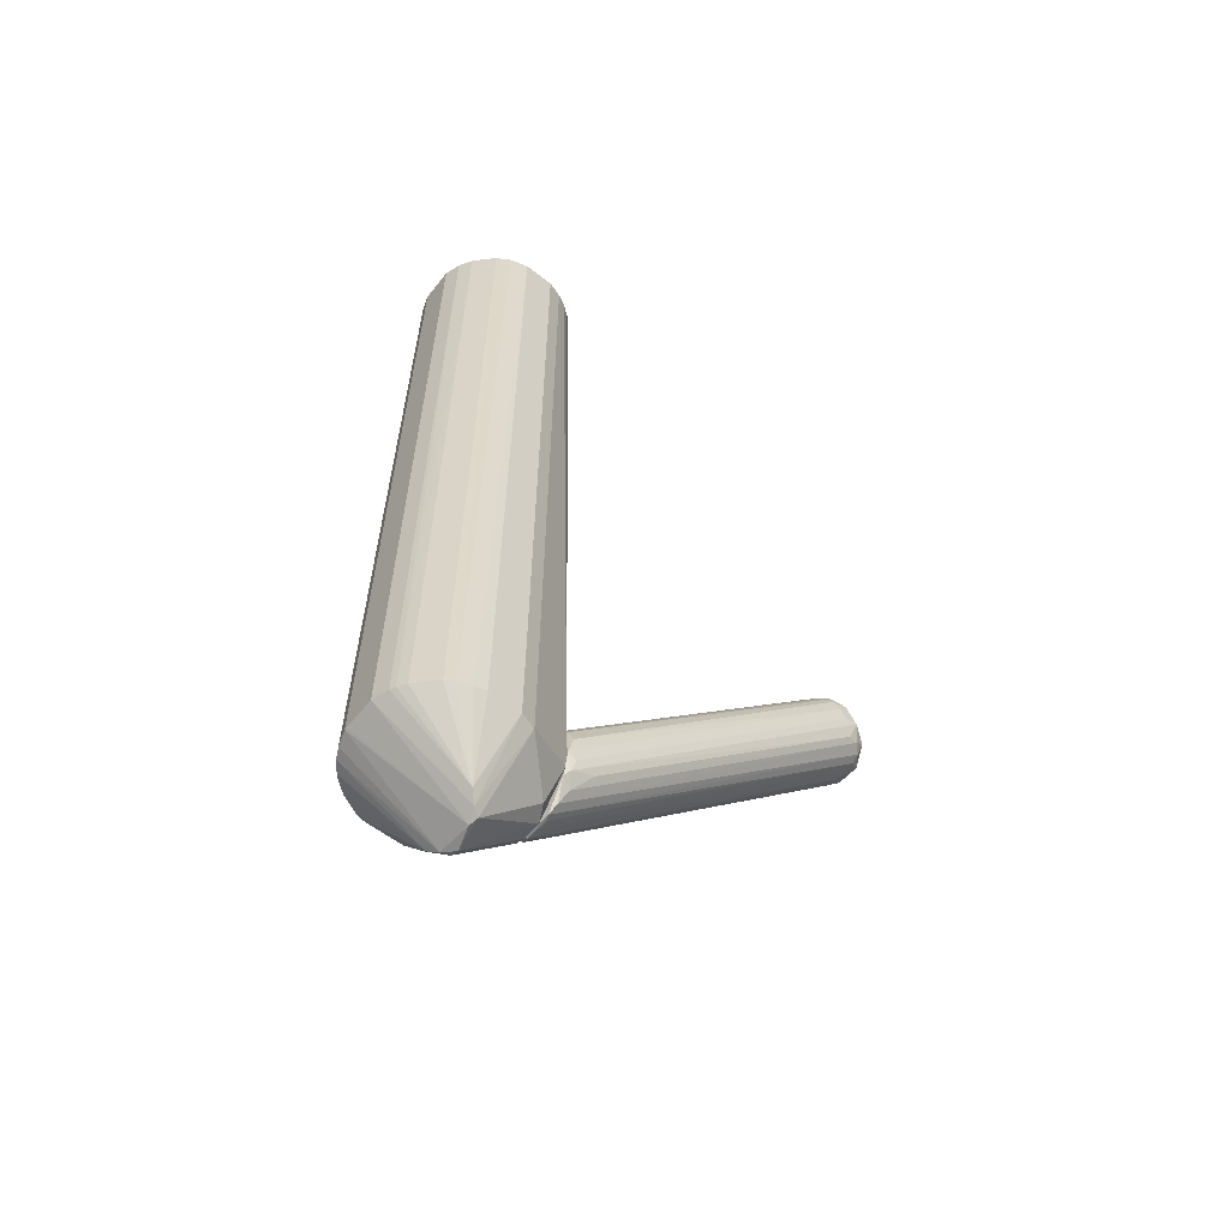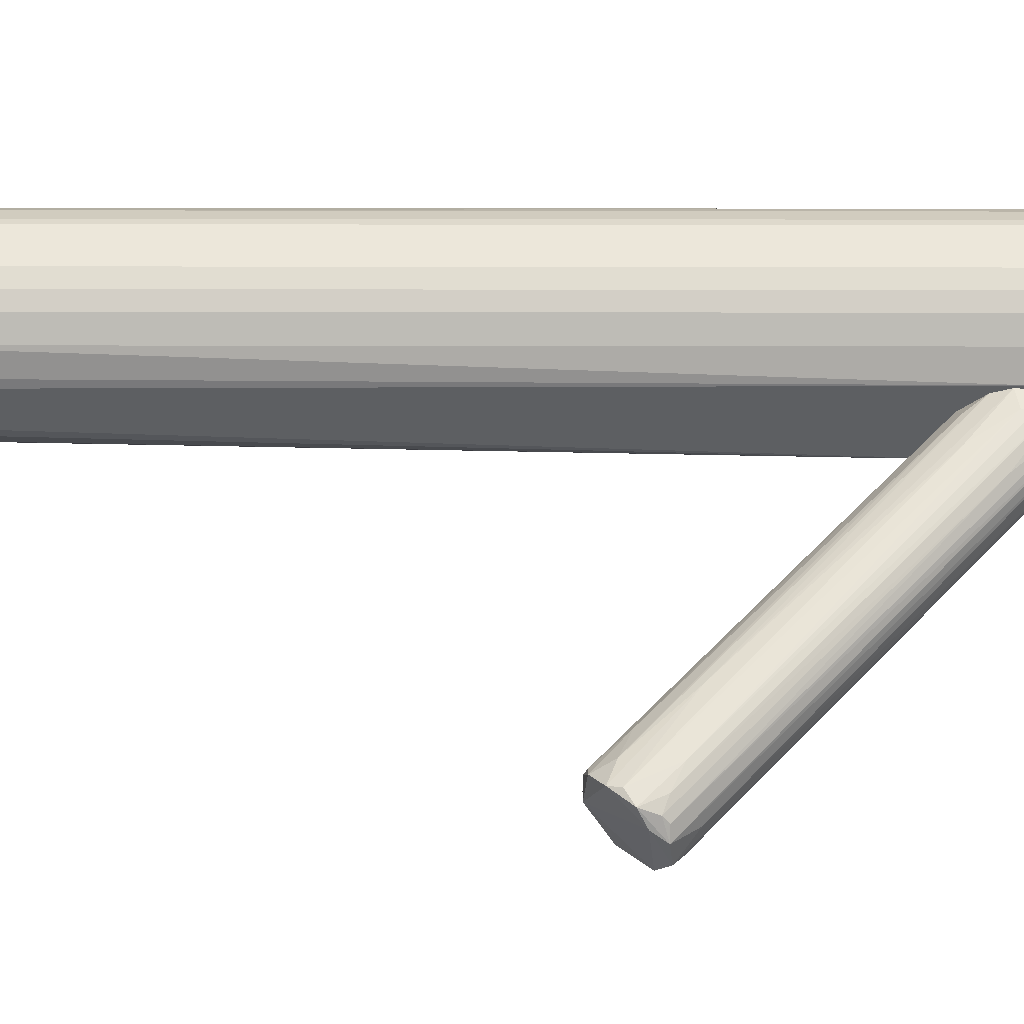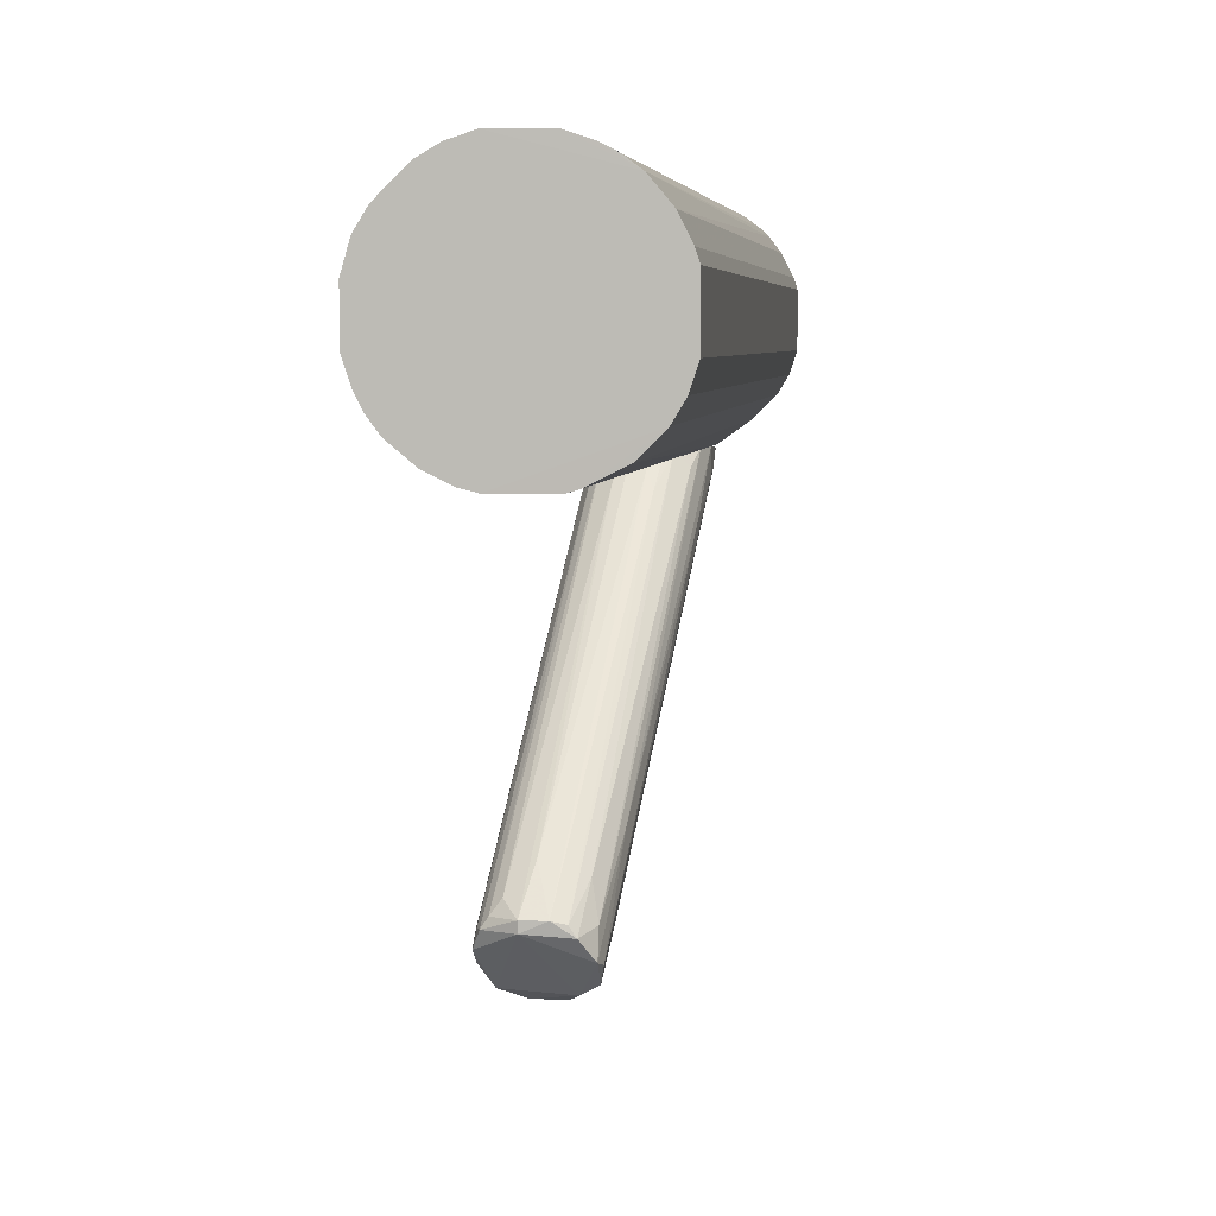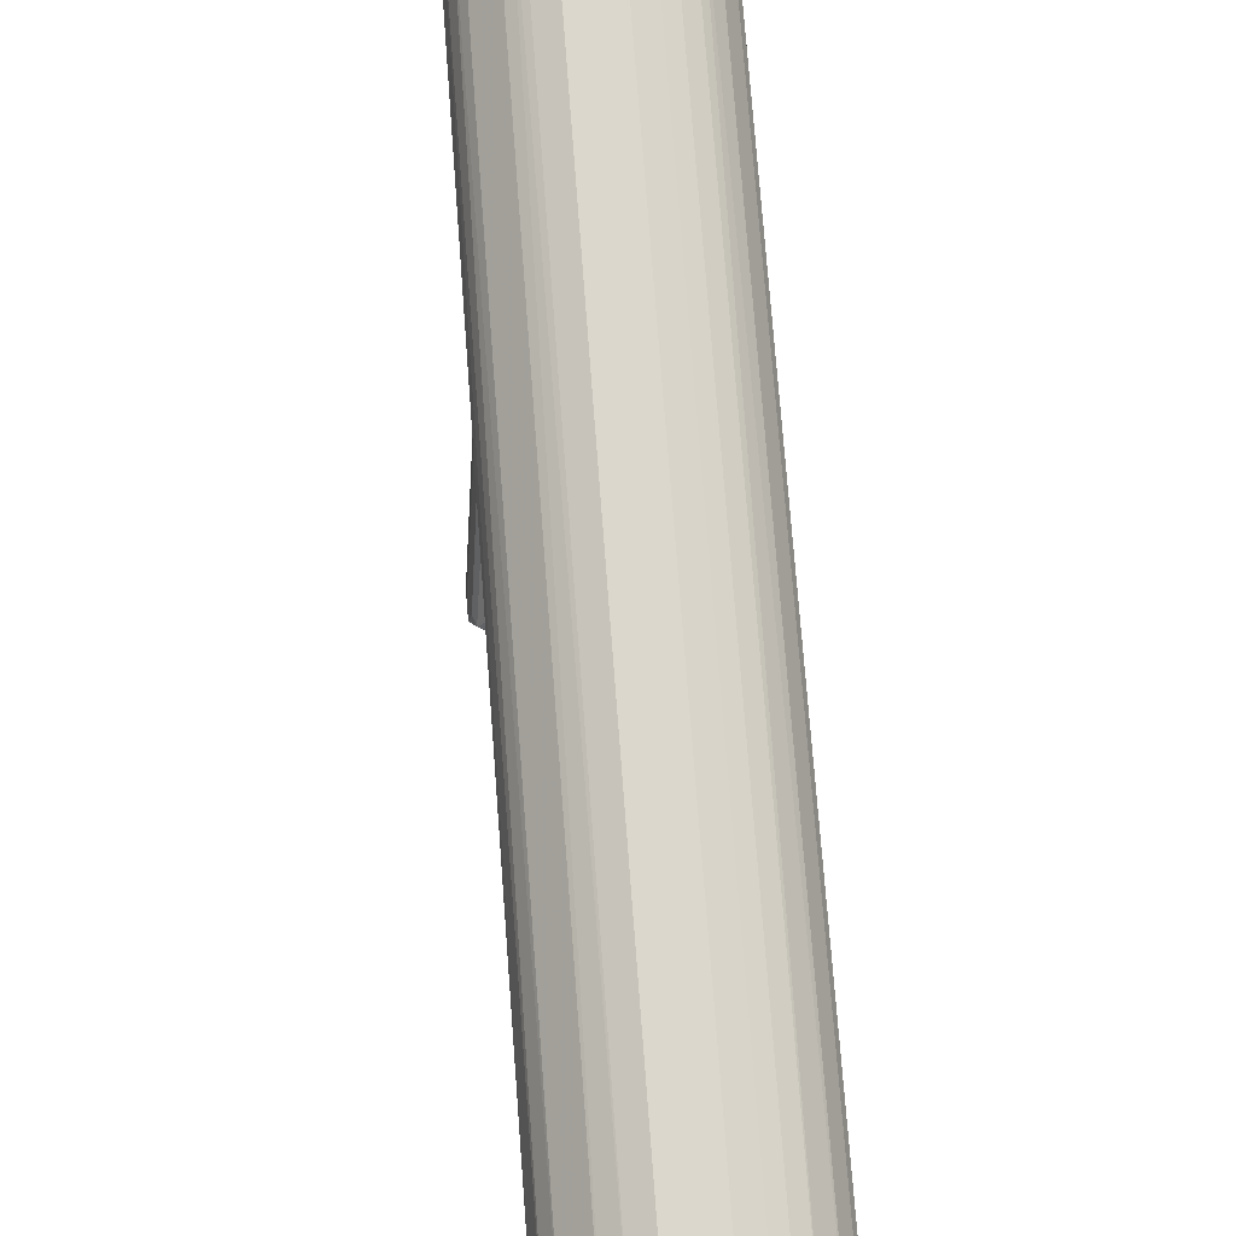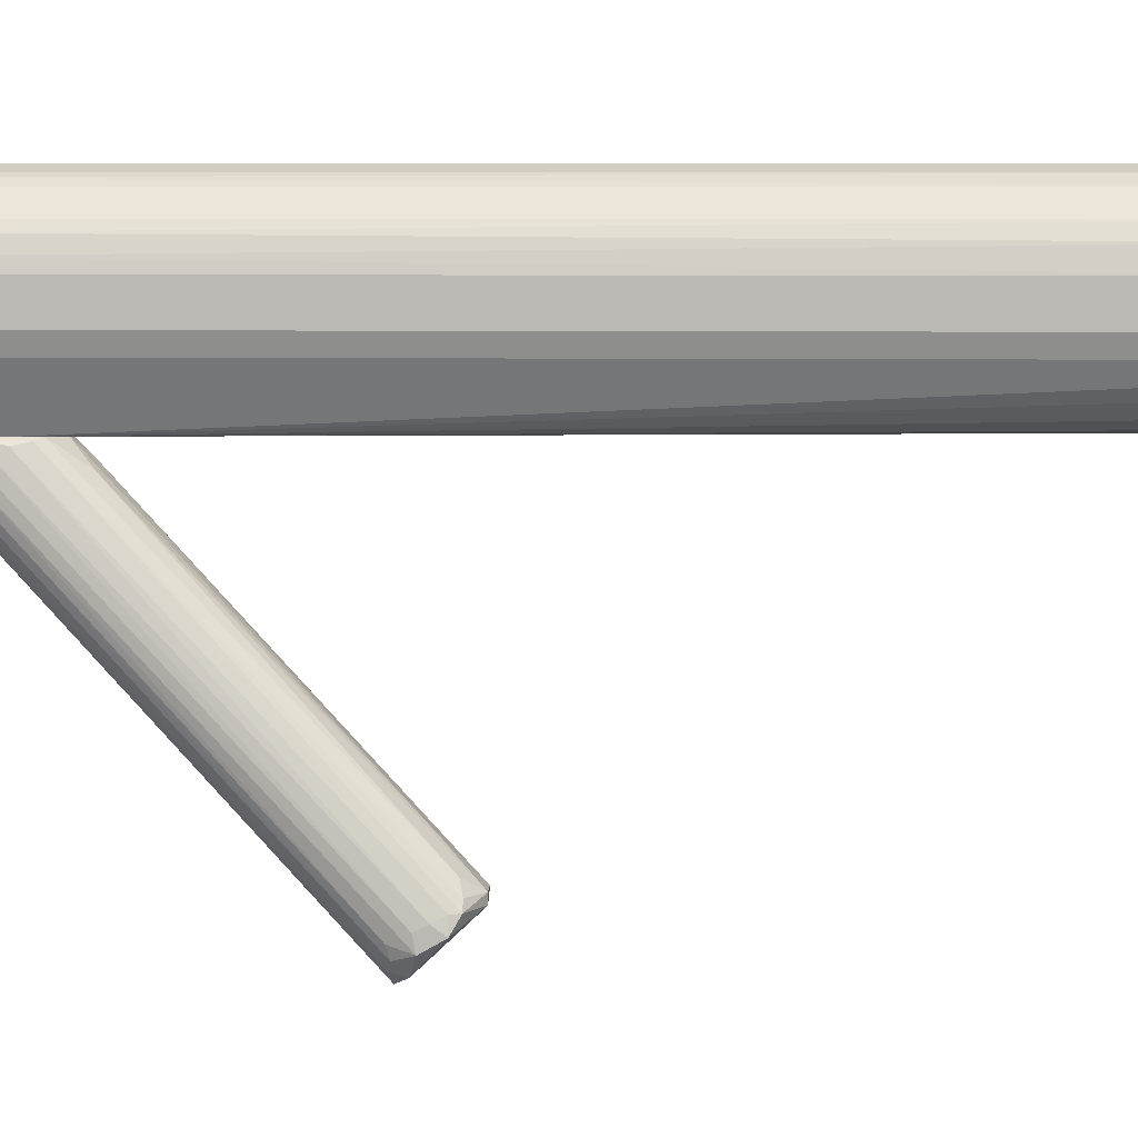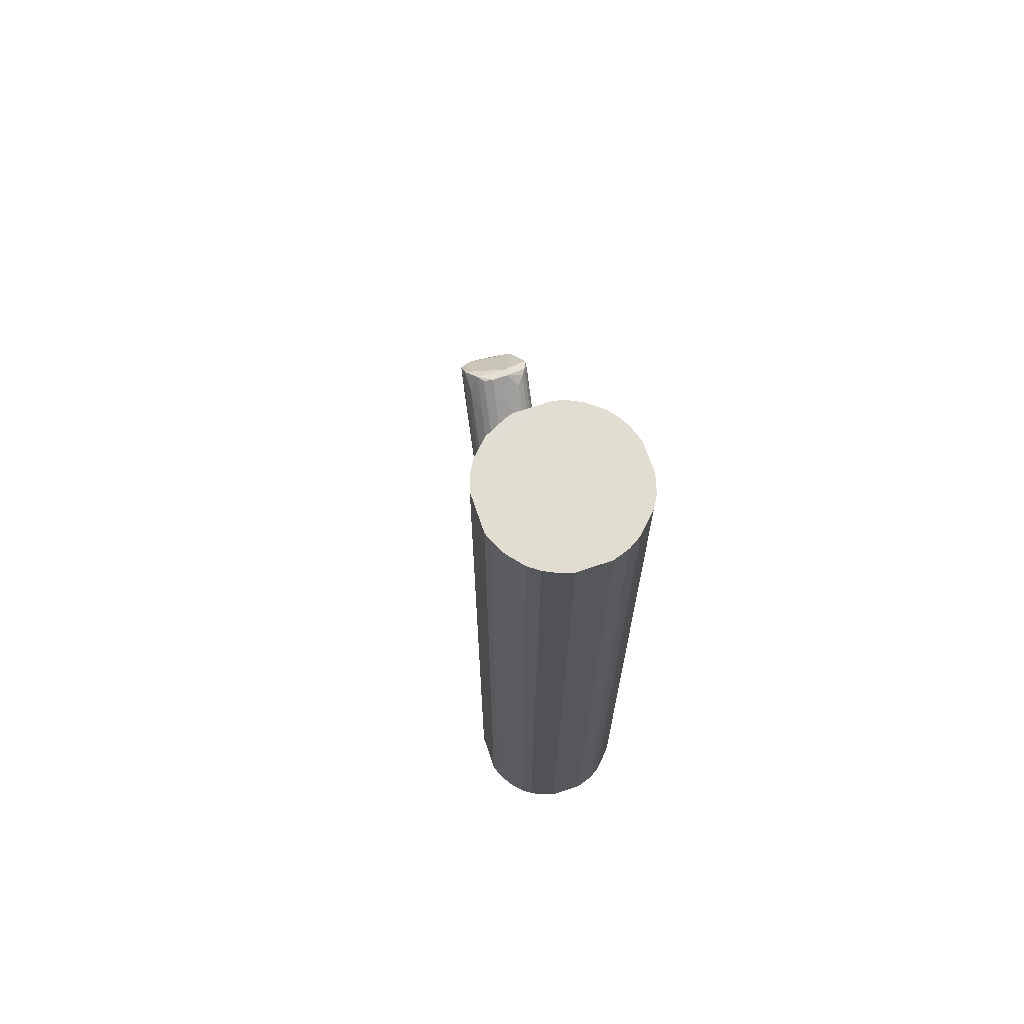
<metadata>
{"format":"obj","ext":"obj","renderer":"f3d","projection":"perspective","resolution":1024,"background":"white","views":[{"elev":-59.0,"azim":-128.5,"up":"+Z"},{"elev":-39.5,"azim":89.9,"up":"+Y"},{"elev":4.3,"azim":5.8,"up":"+Y"},{"elev":73.3,"azim":-4.3,"up":"+Y"},{"elev":6.4,"azim":-87.6,"up":"+Y"},{"elev":68.4,"azim":161.3,"up":"+Z"}]}
</metadata>
<code>
o convex_0
v 0.001714 0.02249 -0.08341
v -0.016 -0.06683 -0.02806
v -0.01748 -0.06387 -0.03028
v 0.002453 0.02174 -0.1122
v -0.01231 0.02249 -0.09669
v -0.006408 -0.05427 -0.01329
v -0.02264 -0.05354 -0.01625
v -0.001979 -0.05427 -0.03028
v 0.009096 0.02249 -0.09374
v -0.007146 0.02101 -0.1092
v -0.02412 -0.06018 -0.02363
v -0.007146 0.01658 -0.0775
v -0.016 -0.05132 -0.01256
v -0.006408 -0.0646 -0.02732
v 0.009096 0.02174 -0.1048
v -0.003456 -0.0587 -0.01625
v -0.01083 0.02175 -0.0871
v 0.00614 0.01879 -0.08414
v -0.01083 0.02249 -0.1041
v -0.02191 -0.06165 -0.02806
v -0.02412 -0.05722 -0.01846
v -0.01083 -0.05132 -0.01256
v -0.003456 0.02101 -0.1115
v -0.009357 -0.06683 -0.02732
v 0.00614 0.02027 -0.1085
v -0.01895 -0.04836 -0.01699
v 0.009096 0.01732 -0.09448
v -0.004194 0.02249 -0.08267
v -0.002717 -0.05944 -0.01921
v -0.003456 -0.05279 -0.01846
v -0.01231 0.02101 -0.09078
v -0.007881 -0.05206 -0.01329
v -0.01157 -0.06165 -0.03322
v -0.004932 -0.06387 -0.02585
v -0.02117 -0.0646 -0.02511
v -0.016 -0.05354 -0.01256
v -0.02412 -0.05502 -0.02141
v -0.01157 0.01436 -0.09817
v -0.009357 0.02249 -0.08562
v -0.001241 0.01879 -0.07898
v 0.002453 0.02249 -0.1122
v -0.007146 -0.06535 -0.02363
v -0.01231 0.02027 -0.09817
v 0.003187 0.02174 -0.08341
v -0.002717 0.01362 -0.1048
v -0.01969 -0.06387 -0.02879
v 0.005402 0.004762 -0.09153
v -0.02412 -0.05647 -0.02437
v -0.004932 -0.04541 -0.02142
v -0.01379 -0.04246 -0.02067
v -0.02338 -0.05354 -0.01846
v 0.007616 0.02249 -0.08932
v 0.003926 0.01436 -0.1041
v -0.004932 0.02175 -0.1115
v -0.0005 -0.03877 -0.03396
v -0.009357 0.01954 -0.1056
v -0.003456 -0.06018 -0.02732
v -0.02117 -0.05132 -0.01625
v -0.02264 -0.0587 -0.02879
v -0.01157 0.02101 -0.1019
v -0.003456 -0.06313 -0.02142
v 0.007616 0.009938 -0.08341
v 0.000238 0.01511 -0.07602
v 0.009096 0.01805 -0.09817
f 15 27 64
f 5 1 9
f 5 9 19
f 2 3 23
f 13 12 26
f 15 9 27
f 1 5 28
f 8 27 29
f 6 16 30
f 17 5 31
f 22 6 32
f 24 2 33
f 4 24 33
f 24 14 34
f 11 20 35
f 21 11 35
f 13 7 36
f 16 6 36
f 7 21 36
f 6 22 36
f 22 13 36
f 21 35 36
f 11 21 37
f 31 5 37
f 5 17 39
f 26 12 39
f 28 5 39
f 12 28 39
f 1 28 40
f 9 15 41
f 19 9 41
f 15 25 41
f 25 4 41
f 2 24 42
f 35 2 42
f 16 36 42
f 36 35 42
f 2 23 45
f 23 4 45
f 33 2 45
f 4 33 45
f 3 2 46
f 20 10 46
f 2 35 46
f 35 20 46
f 14 25 47
f 25 15 47
f 34 14 47
f 37 5 48
f 11 37 48
f 5 43 48
f 43 11 48
f 6 30 49
f 30 18 49
f 32 6 49
f 18 44 49
f 44 32 49
f 12 13 50
f 13 22 50
f 28 12 50
f 22 40 50
f 40 28 50
f 7 17 51
f 21 7 51
f 17 31 51
f 37 21 51
f 31 37 51
f 9 1 52
f 18 30 52
f 1 44 52
f 44 18 52
f 24 4 53
f 14 24 53
f 25 14 53
f 4 25 53
f 10 19 54
f 23 3 54
f 4 23 54
f 19 41 54
f 41 4 54
f 3 46 54
f 46 10 54
f 16 29 55
f 30 16 55
f 9 52 55
f 52 30 55
f 19 10 56
f 10 20 56
f 20 38 56
f 15 8 57
f 47 15 57
f 34 47 57
f 7 13 58
f 17 7 58
f 13 26 58
f 39 17 58
f 26 39 58
f 20 11 59
f 38 20 59
f 38 59 60
f 5 19 60
f 43 5 60
f 11 43 60
f 19 56 60
f 56 38 60
f 59 11 60
f 8 29 61
f 29 16 61
f 24 34 61
f 42 24 61
f 16 42 61
f 57 8 61
f 34 57 61
f 27 9 62
f 29 27 62
f 9 55 62
f 55 29 62
f 22 32 63
f 1 40 63
f 40 22 63
f 44 1 63
f 32 44 63
f 8 15 64
f 27 8 64
o convex_1
v 0.0209 0.05718 0.127
v -0.002713 0.02249 -0.1129
v 0.00245 0.02249 -0.1129
v 0.006141 0.06678 -0.107
v -0.01969 0.04906 0.127
v 0.007617 0.02323 0.1269
v 0.02386 0.03947 -0.107
v -0.01969 0.04906 -0.107
v -0.007142 0.0653 0.127
v -0.01453 0.02988 0.127
v 0.02017 0.03135 0.127
v -0.01157 0.02249 -0.1018
v -0.01083 0.06309 -0.107
v 0.0209 0.05718 -0.107
v 0.01574 0.02693 -0.107
v 0.01131 0.06531 0.1269
v -0.001976 0.03947 -0.127
v -0.01969 0.04021 -0.107
v 0.02386 0.05054 0.127
v -0.016 0.05792 0.127
v -0.005667 0.02397 0.127
v -0.01821 0.03578 0.127
v 0.01426 0.06383 -0.107
v 0.009833 0.02249 -0.09816
v 0.02386 0.03947 0.127
v -0.002713 0.06678 0.127
v -0.002713 0.06678 -0.107
v 0.02386 0.05054 -0.107
v -0.01748 0.05571 -0.107
v 0.008354 0.03947 -0.1255
v 0.01574 0.02693 0.1269
v 0.02238 0.03504 -0.107
v 0.01721 0.06162 0.127
v 0.006879 0.06678 0.1269
v -0.01821 0.03578 -0.107
v -0.01969 0.04021 0.127
v -0.005667 0.04095 -0.1255
v -0.01083 0.06309 0.127
v -0.002713 0.02323 0.127
v -0.01821 0.05423 0.127
v 0.02017 0.03135 -0.107
v -0.0101 0.02619 0.127
v 0.01869 0.06014 -0.107
v -0.007142 0.0653 -0.107
v 0.01131 0.06531 -0.107
v 0.02238 0.03504 0.127
v -0.016 0.05792 -0.107
v -0.007142 0.02471 -0.1122
v -0.01157 0.02249 -0.09152
v 0.004662 0.03726 -0.127
v 0.02312 0.05275 -0.107
v -0.01895 0.05202 -0.107
v 0.01131 0.04095 -0.1233
v 0.01426 0.06383 0.1269
v 0.009833 0.02397 0.1269
v -0.01674 0.03283 0.127
v 0.007617 0.03726 -0.1255
v -0.00788 0.04316 -0.1233
v 0.02312 0.05275 0.127
v -0.004188 0.03874 -0.1262
v 0.005404 0.02249 -0.1115
v 0.006879 0.06678 -0.107
v 0.01721 0.06162 -0.107
v -0.008618 0.06456 -0.107
f 108 122 128
f 69 65 73
f 65 69 74
f 65 74 75
f 66 67 76
f 69 72 82
f 65 75 83
f 69 73 84
f 75 74 85
f 74 69 86
f 76 67 88
f 71 83 89
f 83 75 89
f 73 65 90
f 68 81 91
f 73 90 91
f 90 68 91
f 83 71 92
f 79 75 95
f 88 79 95
f 71 89 96
f 90 65 97
f 90 97 98
f 68 90 98
f 97 80 98
f 86 82 99
f 69 82 100
f 86 69 100
f 82 86 100
f 91 81 101
f 99 82 101
f 84 73 102
f 77 84 102
f 75 85 103
f 69 84 104
f 84 93 104
f 75 79 105
f 96 75 105
f 85 74 106
f 65 78 107
f 97 65 107
f 73 91 108
f 91 101 108
f 80 87 109
f 87 94 109
f 98 80 109
f 89 75 110
f 75 96 110
f 96 89 110
f 84 77 111
f 93 84 111
f 66 76 112
f 76 99 112
f 88 70 113
f 76 88 113
f 70 103 113
f 103 85 113
f 106 74 113
f 85 106 113
f 67 66 114
f 81 94 114
f 78 65 115
f 83 92 115
f 72 69 116
f 69 104 116
f 104 93 116
f 92 71 117
f 94 87 117
f 71 96 117
f 107 78 117
f 78 115 117
f 115 92 117
f 87 80 118
f 97 87 118
f 80 97 118
f 70 88 119
f 95 75 119
f 88 95 119
f 103 70 119
f 75 103 119
f 74 86 120
f 99 76 120
f 86 99 120
f 113 74 120
f 76 113 120
f 105 79 121
f 96 105 121
f 114 94 121
f 94 117 121
f 117 96 121
f 82 72 122
f 101 82 122
f 108 101 122
f 111 77 122
f 93 111 122
f 72 116 122
f 116 93 122
f 65 83 123
f 115 65 123
f 83 115 123
f 101 81 124
f 99 101 124
f 66 112 124
f 112 99 124
f 114 66 124
f 81 114 124
f 88 67 125
f 79 88 125
f 67 114 125
f 121 79 125
f 114 121 125
f 81 68 126
f 94 81 126
f 68 98 126
f 109 94 126
f 98 109 126
f 87 97 127
f 97 107 127
f 117 87 127
f 107 117 127
f 102 73 128
f 77 102 128
f 73 108 128
f 122 77 128

</code>
